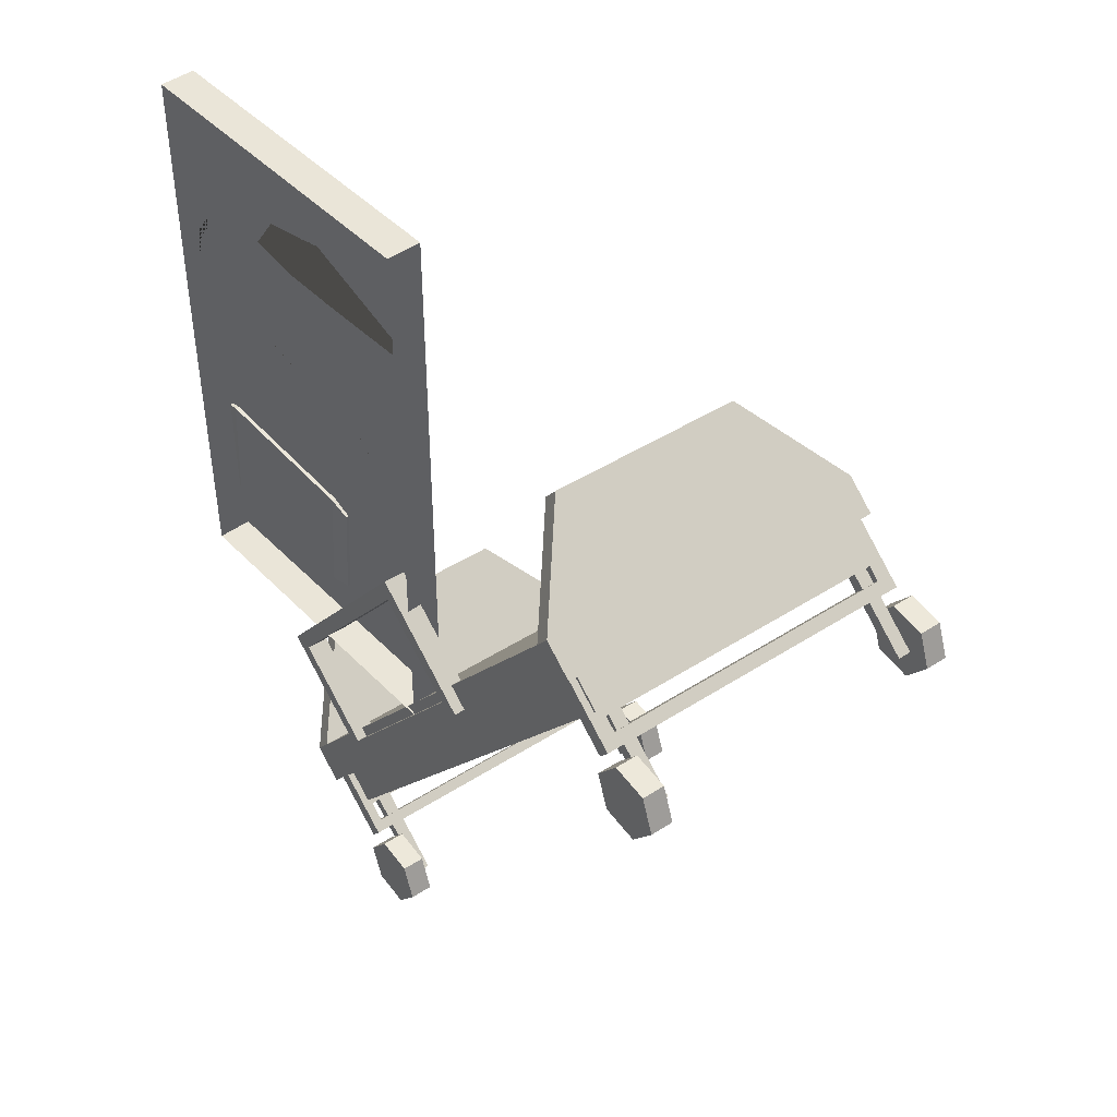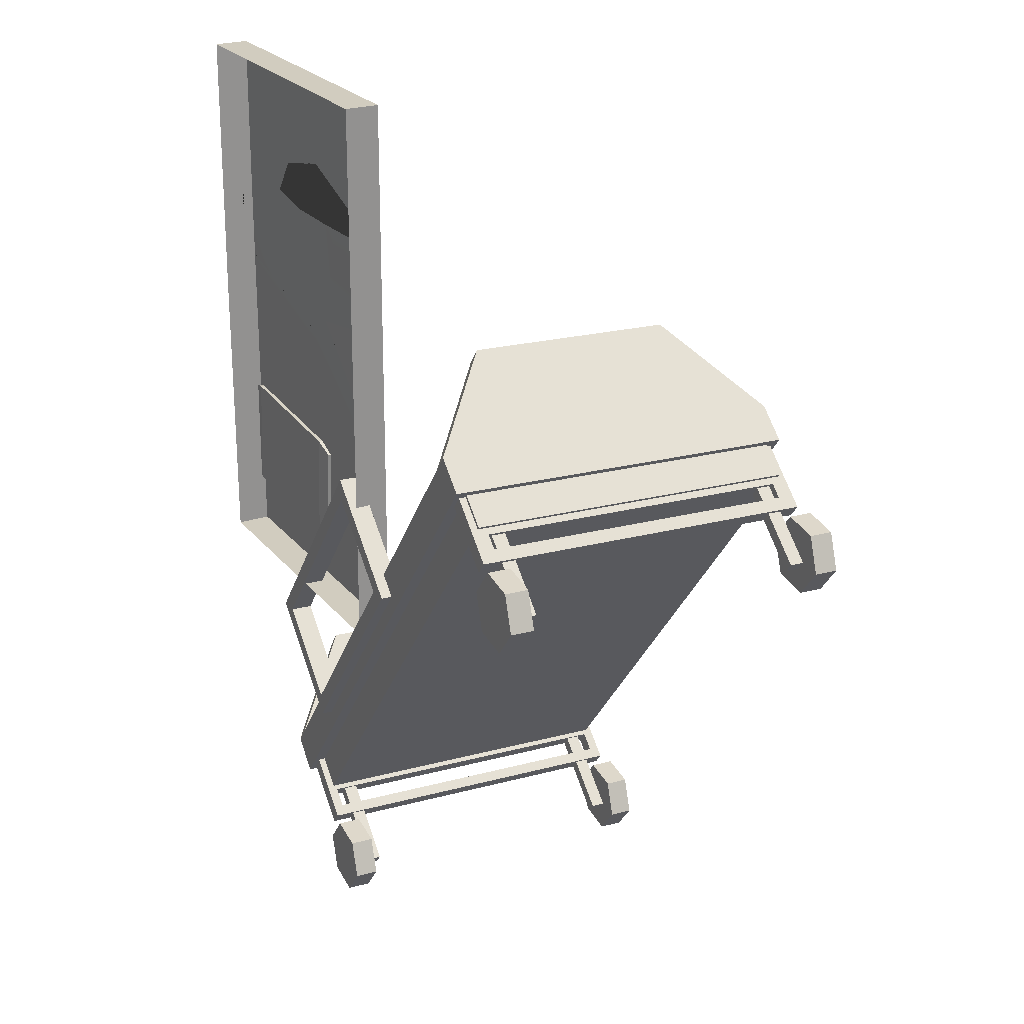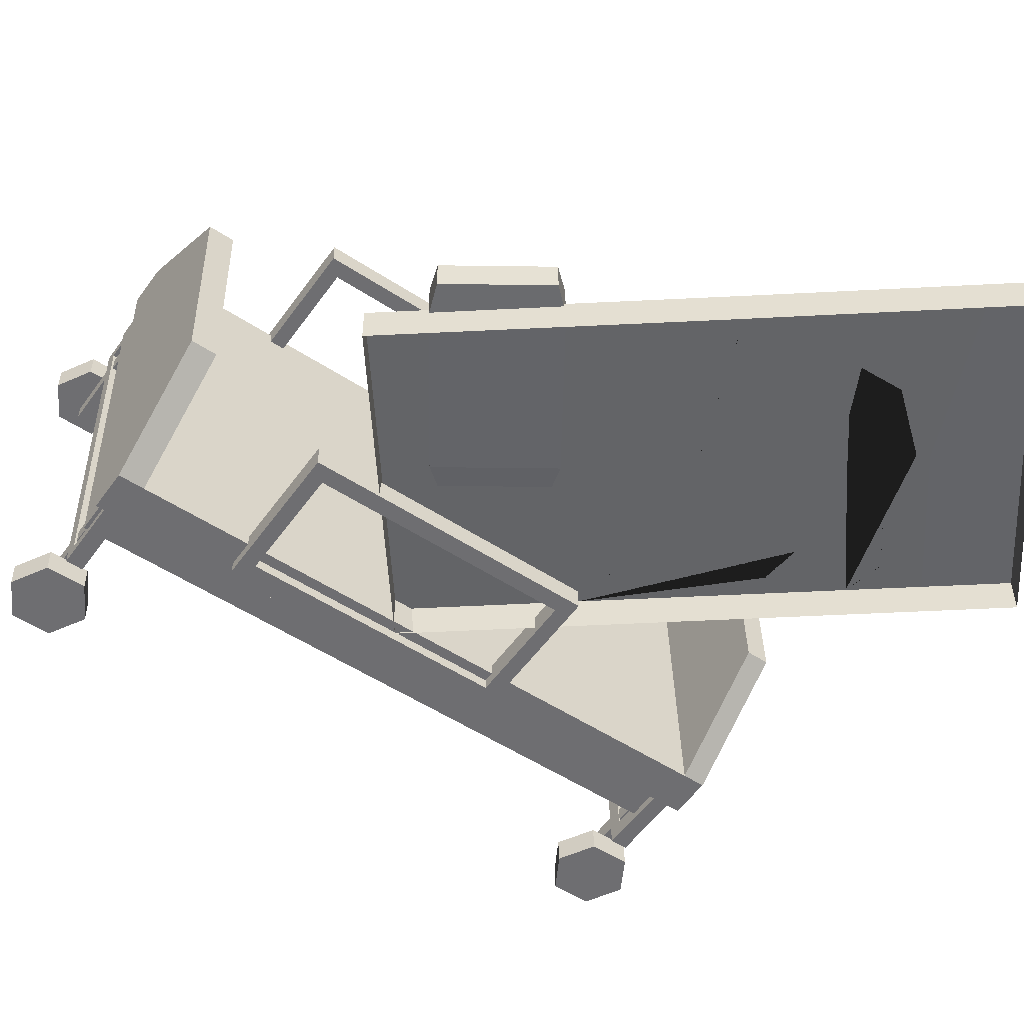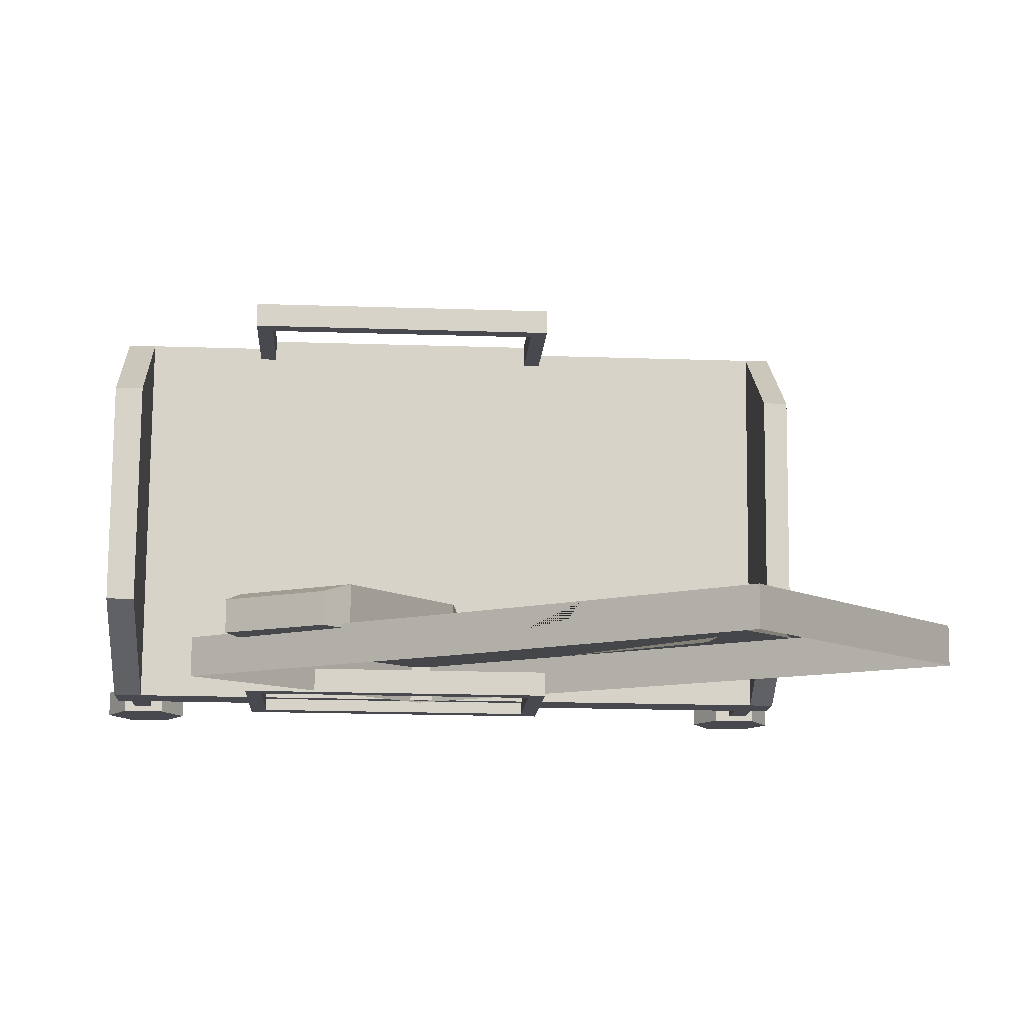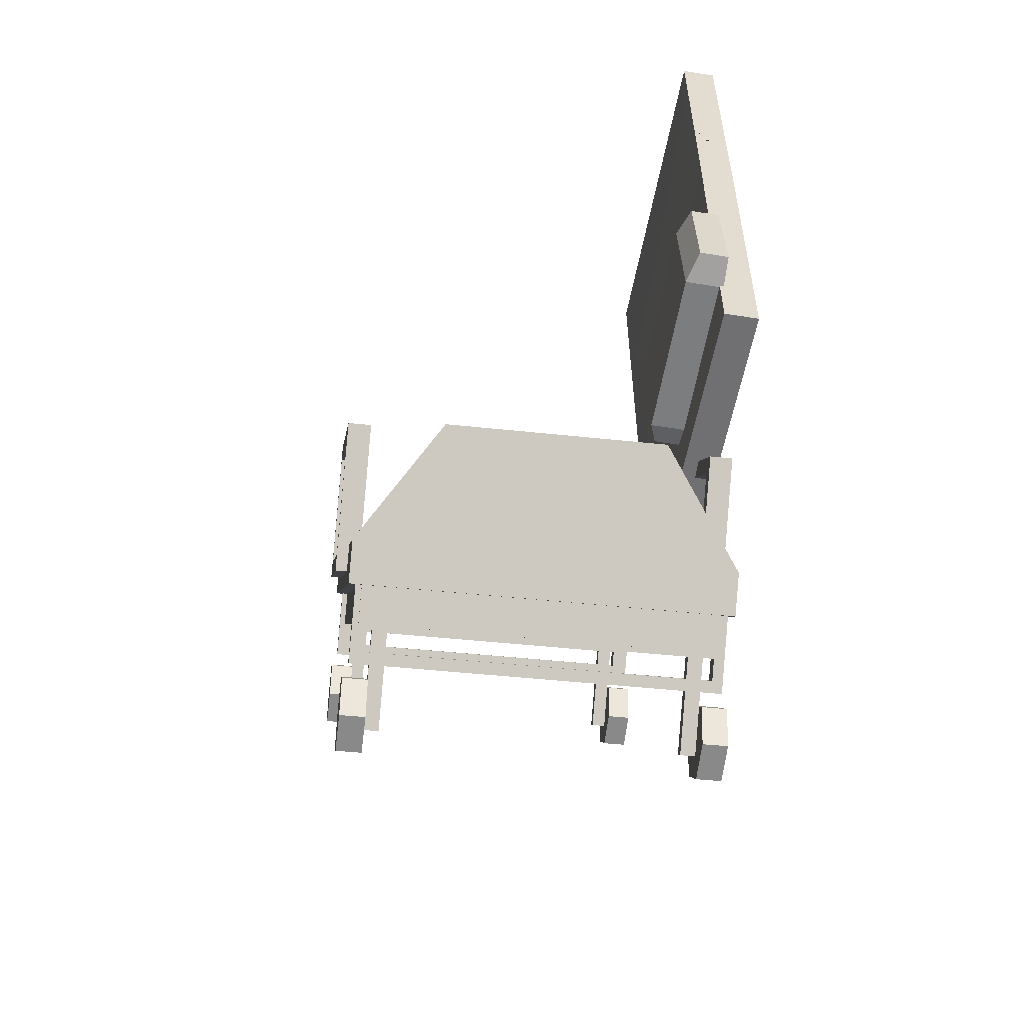
<metadata>
{"format":"obj","ext":"obj","renderer":"f3d","projection":"perspective","resolution":1024,"background":"white","views":[{"elev":45.2,"azim":49.7,"up":"+Z"},{"elev":24.1,"azim":61.4,"up":"+Z"},{"elev":-51.5,"azim":-87.0,"up":"+Y"},{"elev":-9.6,"azim":-55.2,"up":"+Y"},{"elev":-55.0,"azim":-99.9,"up":"+Z"}]}
</metadata>
<code>
v -2.24 0.2554 -0.266
v -2.197 0.2581 0.3538
v -2.241 0.4288 -0.2667
v -2.198 0.4315 0.3531
v -0.934 0.434 -0.3569
v -0.891 0.4367 0.2629
v -0.9333 0.2605 -0.3562
v -0.8902 0.2632 0.2636
v -1.069 0.2532 -0.3903
v -1.07 0.4862 -0.3912
v -1.021 0.4893 0.3151
v -1.02 0.2563 0.3161
v -2.06 0.2493 -0.3219
v -2.061 0.4823 -0.3228
v -2.012 0.4854 0.3835
v -2.011 0.2524 0.3845
v -0.04363 0.2816 -0.6551
v -2.07 0.2737 -0.6551
v -2.07 0.2888 2.817
v -0.04363 0.2967 2.817
v -2.07 0.2785 1.344
v -0.04363 0.2864 0.3783
v -0.04363 0.2853 0.1166
v -2.07 0.2773 1.082
v -2.07 0.2812 1.84
v -0.04363 0.293 1.888
v -2.07 0.168 1.526
v -2.07 0.1994 1.769
v -1.582 0.283 1.922
v -1.427 0.2854 2.138
v -0.9849 0.2883 2.24
v -0.727 0.2906 2.076
v -0.2105 0.2928 2.079
v -0.342 0.2903 1.599
v -0.7638 0.2887 1.632
v -0.9373 0.2863 1.235
v -0.6861 0.2863 0.9549
v -0.3581 0.2878 1.001
v -0.3397 0.2886 1.172
v -0.1611 0.2904 1.435
v -0.04363 0.07202 -0.6551
v -2.07 0.06408 -0.6551
v -2.07 0.06778 1.083
v -2.07 0.06892 1.344
v -2.07 0.07924 2.817
v -0.04363 0.08718 2.817
v -0.04363 0.07685 0.3791
v -0.04363 0.07571 0.1175
v -2.07 0.06986 1.441
v -0.04363 0.08104 1.337
v -1.039 0.2827 1.068
v -1.176 0.281 0.8716
v -0.9354 0.1212 -2.057
v -0.835 2.212 -2.106
v -0.9976 0.1223 -2.136
v -0.8972 2.213 -2.185
v -0.6423 0.09872 -2.416
v -0.5419 2.19 -2.465
v -0.58 0.09759 -2.337
v -0.4796 2.188 -2.386
v -0.79 0.1688 -2.299
v -0.6954 2.14 -2.345
v -0.5985 2.133 -2.421
v -0.6932 0.1623 -2.375
v -0.6309 0.1612 -2.296
v -0.5363 2.132 -2.342
v -0.6331 2.138 -2.266
v -0.7278 0.1676 -2.22
v 1.373 0.07893 0.8744
v 1.474 2.17 0.8255
v 1.311 0.08007 0.7954
v 1.411 2.171 0.7465
v 1.666 0.05645 0.5153
v 1.767 2.147 0.4663
v 1.728 0.05531 0.5943
v 1.829 2.146 0.5454
v 1.53 0.161 0.6239
v 1.621 2.061 0.5795
v 1.698 2.056 0.5188
v 1.607 0.1559 0.5633
v 1.669 0.1548 0.6423
v 1.761 2.055 0.5978
v 1.684 2.06 0.6585
v 1.592 0.1599 0.7029
v -1.023 0.09084 -2.191
v 1.419 0.04612 0.9111
v -1.215 0.1036 -2.039
v 1.227 0.05885 1.062
v -1.111 2.265 -2.09
v 1.331 2.22 1.012
v -0.9197 2.252 -2.241
v 1.523 2.208 0.8605
v 1.249 2.222 0.9068
v 1.145 0.06036 0.9573
v -1.015 2.263 -1.968
v -1.119 0.1018 -1.918
v 0.6936 1.801 1.338
v 0.6337 0.5525 1.367
v 0.7162 0.551 1.472
v 0.7762 1.799 1.443
v -1.726 0.5958 -1.63
v -1.63 0.594 -1.508
v -1.57 1.842 -1.537
v -1.666 1.844 -1.659
v -0.9634 2.196 -1.897
v -1.061 0.1672 -1.849
v 1.093 0.1277 0.8858
v 1.19 2.157 0.8383
v 1.471 1.127 0.8858
v -0.8997 2.178 -2.209
v -0.9964 0.1643 -2.162
v 1.496 2.134 0.8324
v 1.447 1.127 0.8559
v 1.399 0.1205 0.8795
v -0.7309 2.167 -2.343
v -0.8276 0.1531 -2.295
v 1.665 2.123 0.6993
v 1.616 1.116 0.7228
v 1.568 0.1092 0.7464
v -1.172 2.226 -1.013
v -0.113 2.207 0.3313
v -1.165 2.36 -1.016
v -0.1066 2.34 0.3282
v -0.4821 2.314 -1.555
v 0.5766 2.295 -0.2105
v -0.4885 2.181 -1.552
v 0.5702 2.161 -0.2074
v -1.033 2.354 -1.006
v -0.08522 2.336 0.1969
v 0.4441 2.301 -0.2204
v -0.5035 2.318 -1.424
v -0.5099 2.185 -1.421
v 0.4377 2.168 -0.2173
v -0.09162 2.203 0.2001
v -1.039 2.22 -1.003
v -1.275 0.0648 -0.9625
v -0.2168 0.04541 0.3819
v -1.269 0.1982 -0.9657
v -0.2104 0.1788 0.3787
v -0.5859 0.1528 -1.504
v 0.4728 0.1334 -0.1599
v -0.5923 0.01939 -1.501
v 0.4664 0 -0.1568
v -1.137 0.192 -0.9557
v -0.189 0.1747 0.2475
v 0.3403 0.1395 -0.1698
v -0.6073 0.1569 -1.373
v -0.6137 0.02348 -1.37
v 0.3339 0.006133 -0.1667
v -0.1954 0.04132 0.2506
v -1.143 0.05867 -0.9526
v -0.3739 0.1546 -0.977
v -0.2765 2.183 -1.024
v -0.4388 2.186 -1.231
v -0.5362 0.1575 -1.183
v 1.767 0.02226 0.1927
v 1.681 0.03138 0.4072
v 1.824 0.02876 0.5886
v 2.053 0.01702 0.5557
v 2.138 0.007905 0.3413
v 1.995 0.01052 0.1598
v 1.774 0.1649 0.1894
v 1.688 0.1741 0.4038
v 1.831 0.1714 0.5853
v 2.06 0.1597 0.5523
v 2.145 0.1506 0.3379
v 2.002 0.1532 0.1565
v 1.837 0.02098 0.2815
v 1.793 0.02563 0.391
v 1.91 0.01964 0.3742
v 1.866 0.0243 0.4837
v 1.983 0.0183 0.4669
v 2.026 0.01365 0.3574
v 1.953 0.01498 0.2647
v 1.844 0.1637 0.2782
v 1.8 0.1683 0.3877
v 1.917 0.1623 0.3709
v 1.873 0.167 0.4804
v 1.99 0.161 0.4635
v 2.033 0.1563 0.354
v 1.96 0.1577 0.2614
v 1.863 2.023 0.1459
v 1.778 2.032 0.3604
v 1.92 2.029 0.5418
v 2.149 2.018 0.5089
v 2.234 2.008 0.2944
v 2.091 2.011 0.113
v 1.87 2.165 0.1426
v 1.784 2.175 0.357
v 1.927 2.172 0.5385
v 2.156 2.16 0.5055
v 2.241 2.151 0.2911
v 2.098 2.154 0.1096
v 1.933 2.022 0.2347
v 1.889 2.026 0.3442
v 2.006 2.02 0.3274
v 1.962 2.025 0.4369
v 2.079 2.019 0.4201
v 2.123 2.014 0.3106
v 2.05 2.016 0.2179
v 1.94 2.164 0.2314
v 1.896 2.169 0.3409
v 2.013 2.163 0.3241
v 1.969 2.168 0.4336
v 2.086 2.162 0.4167
v 2.129 2.157 0.3072
v 2.056 2.158 0.2146
v 1.957 0.1586 0.2947
v 2.003 0.1578 0.3536
v 1.452 0.1922 0.6929
v 1.498 0.1913 0.7518
v 1.456 0.2772 0.6909
v 1.502 0.2764 0.7498
v 1.961 0.2436 0.2927
v 2.007 0.2428 0.3516
v 2.042 1.931 0.2532
v 2.088 1.931 0.3121
v 1.537 1.965 0.6514
v 1.583 1.964 0.7103
v 1.541 2.05 0.6494
v 1.587 2.049 0.7083
v 2.046 2.016 0.2512
v 2.092 2.016 0.3101
v -0.348 0.2008 -2.632
v -0.3016 0.2 -2.573
v -0.853 0.2344 -2.234
v -0.8066 0.2335 -2.175
v -0.8489 0.3194 -2.236
v -0.8025 0.3186 -2.177
v -0.3439 0.2859 -2.634
v -0.2975 0.285 -2.575
v -0.2628 1.974 -2.674
v -0.2165 1.973 -2.615
v -0.7679 2.007 -2.275
v -0.7215 2.006 -2.217
v -0.7638 2.092 -2.277
v -0.7174 2.091 -2.219
v -0.2588 2.059 -2.676
v -0.2124 2.058 -2.617
v -0.5379 0.06446 -2.734
v -0.6234 0.07358 -2.52
v -0.4805 0.07097 -2.338
v -0.2521 0.05923 -2.371
v -0.1667 0.05011 -2.586
v -0.3096 0.05273 -2.767
v -0.5311 0.2071 -2.737
v -0.6165 0.2163 -2.523
v -0.4736 0.2136 -2.342
v -0.2453 0.2019 -2.374
v -0.1599 0.1928 -2.589
v -0.3028 0.1954 -2.77
v -0.468 0.06318 -2.645
v -0.5116 0.06784 -2.536
v -0.395 0.06185 -2.553
v -0.4387 0.0665 -2.443
v -0.3221 0.06051 -2.46
v -0.2784 0.05585 -2.569
v -0.3514 0.05719 -2.662
v -0.4612 0.2059 -2.649
v -0.5048 0.2105 -2.539
v -0.3882 0.2045 -2.556
v -0.4318 0.2092 -2.446
v -0.3152 0.2032 -2.463
v -0.2716 0.1985 -2.573
v -0.3446 0.1999 -2.665
v -0.4419 2.065 -2.781
v -0.5273 2.074 -2.566
v -0.3844 2.072 -2.385
v -0.1561 2.06 -2.418
v -0.07063 2.051 -2.632
v -0.2135 2.053 -2.814
v -0.435 2.208 -2.784
v -0.5204 2.217 -2.57
v -0.3775 2.214 -2.388
v -0.1492 2.202 -2.421
v -0.06378 2.193 -2.636
v -0.2067 2.196 -2.817
v -0.3719 2.064 -2.692
v -0.4156 2.068 -2.583
v -0.299 2.062 -2.599
v -0.3426 2.067 -2.49
v -0.226 2.061 -2.507
v -0.1824 2.056 -2.616
v -0.2553 2.058 -2.709
v -0.3651 2.206 -2.695
v -0.4087 2.211 -2.586
v -0.2921 2.205 -2.603
v -0.3357 2.21 -2.493
v -0.2191 2.204 -2.51
v -0.1755 2.199 -2.62
v -0.2485 2.2 -2.712
v -0.2392 0.1521 -0.8058
v 0.3179 2.172 -0.2696
f 1 2 4 3
f 10 11 6 5
f 5 6 8 7
f 7 8 12 9
f 11 12 8 6
f 7 9 10 5
f 10 9 13 14
f 14 15 11 10
f 15 16 12 11
f 9 12 16 13
f 14 13 1 3
f 3 4 15 14
f 2 16 15 4
f 13 16 2 1
f 51 52 24 21
f 41 42 18 17
f 24 43 44 21
f 45 46 20 19
f 22 47 48 23
f 21 44 49 27 28 25
f 35 31 32 33 26 34
f 26 50 47 22
f 23 48 41 17
f 17 18 24 52 23
f 42 43 24 18
f 25 28 27 49 45 19
f 26 33 32 31 30 29 25 19 20
f 46 50 26 20
f 22 37 38 39 40 34 26
f 22 51 21 36 37
f 34 40 39 38 37 36 35
f 36 21 25 29 30 31 35
f 23 52 51 22
f 53 54 56 55
f 57 58 60 59
f 54 60 58 56
f 59 53 55 57
f 55 56 62 61
f 56 58 63 62
f 58 57 64 63
f 57 55 61 64
f 59 60 66 65
f 60 54 67 66
f 54 53 68 67
f 53 59 65 68
f 63 64 65 66
f 64 61 68 65
f 63 66 67 62
f 62 67 68 61
f 69 70 72 71
f 73 74 76 75
f 70 76 74 72
f 75 69 71 73
f 71 72 78 77
f 72 74 79 78
f 74 73 80 79
f 73 71 77 80
f 75 76 82 81
f 76 70 83 82
f 70 69 84 83
f 69 75 81 84
f 79 80 81 82
f 80 77 84 81
f 79 82 83 78
f 78 83 84 77
f 94 86 88
f 97 98 99 100
f 92 93 90
f 86 109 92 90 88
f 91 85 87 89
f 91 95 93 92
f 96 85 86 94
f 116 115 117 118 119
f 89 95 91
f 101 102 103 104
f 85 96 87
f 93 94 98 97
f 94 88 99 98
f 88 90 100 99
f 90 93 97 100
f 87 96 102 101
f 96 95 103 102
f 95 89 104 103
f 89 87 101 104
f 95 96 106 105
f 96 94 107 292 152 155 106
f 94 93 108 107
f 93 95 105 154 153 293 108
f 85 91 110 111
f 91 92 112 110
f 92 109 113 112
f 109 86 114 113
f 86 85 111 114
f 111 110 115 116
f 110 112 117 115
f 112 113 118 117
f 113 114 119 118
f 114 111 116 119
f 120 121 123 122
f 124 125 127 126
f 121 127 125 123
f 126 120 122 124
f 122 123 129 128
f 123 125 130 129
f 125 124 131 130
f 124 122 128 131
f 126 127 133 132
f 127 121 134 133
f 121 120 135 134
f 120 126 132 135
f 130 131 132 133
f 131 128 135 132
f 130 133 134 129
f 129 134 135 128
f 136 137 139 138
f 140 141 143 142
f 137 143 141 139
f 142 136 138 140
f 138 139 145 144
f 139 141 146 145
f 141 140 147 146
f 140 138 144 147
f 142 143 149 148
f 143 137 150 149
f 137 136 151 150
f 136 142 148 151
f 146 147 148 149
f 147 144 151 148
f 146 149 150 145
f 145 150 151 144
f 156 157 163 162
f 157 158 164 163
f 158 159 165 164
f 159 160 166 165
f 160 161 167 166
f 161 156 162 167
f 169 168 170
f 171 169 170
f 172 171 170
f 173 172 170
f 174 173 170
f 168 174 170
f 175 176 177
f 176 178 177
f 178 179 177
f 179 180 177
f 180 181 177
f 181 175 177
f 157 156 168 169
f 158 157 169 171
f 159 158 171 172
f 160 159 172 173
f 161 160 173 174
f 156 161 174 168
f 162 163 176 175
f 163 164 178 176
f 164 165 179 178
f 165 166 180 179
f 166 167 181 180
f 167 162 175 181
f 182 183 189 188
f 183 184 190 189
f 184 185 191 190
f 185 186 192 191
f 186 187 193 192
f 187 182 188 193
f 195 194 196
f 197 195 196
f 198 197 196
f 199 198 196
f 200 199 196
f 194 200 196
f 201 202 203
f 202 204 203
f 204 205 203
f 205 206 203
f 206 207 203
f 207 201 203
f 183 182 194 195
f 184 183 195 197
f 185 184 197 198
f 186 185 198 199
f 187 186 199 200
f 182 187 200 194
f 188 189 202 201
f 189 190 204 202
f 190 191 205 204
f 191 192 206 205
f 192 193 207 206
f 193 188 201 207
f 208 209 211 210
f 210 211 213 212
f 212 213 215 214
f 214 215 209 208
f 209 215 213 211
f 214 208 210 212
f 216 217 219 218
f 218 219 221 220
f 220 221 223 222
f 222 223 217 216
f 217 223 221 219
f 222 216 218 220
f 224 225 227 226
f 226 227 229 228
f 228 229 231 230
f 230 231 225 224
f 225 231 229 227
f 230 224 226 228
f 232 233 235 234
f 234 235 237 236
f 236 237 239 238
f 238 239 233 232
f 233 239 237 235
f 238 232 234 236
f 240 241 247 246
f 241 242 248 247
f 242 243 249 248
f 243 244 250 249
f 244 245 251 250
f 245 240 246 251
f 253 252 254
f 255 253 254
f 256 255 254
f 257 256 254
f 258 257 254
f 252 258 254
f 259 260 261
f 260 262 261
f 262 263 261
f 263 264 261
f 264 265 261
f 265 259 261
f 241 240 252 253
f 242 241 253 255
f 243 242 255 256
f 244 243 256 257
f 245 244 257 258
f 240 245 258 252
f 246 247 260 259
f 247 248 262 260
f 248 249 263 262
f 249 250 264 263
f 250 251 265 264
f 251 246 259 265
f 266 267 273 272
f 267 268 274 273
f 268 269 275 274
f 269 270 276 275
f 270 271 277 276
f 271 266 272 277
f 279 278 280
f 281 279 280
f 282 281 280
f 283 282 280
f 284 283 280
f 278 284 280
f 285 286 287
f 286 288 287
f 288 289 287
f 289 290 287
f 290 291 287
f 291 285 287
f 267 266 278 279
f 268 267 279 281
f 269 268 281 282
f 270 269 282 283
f 271 270 283 284
f 266 271 284 278
f 272 273 286 285
f 273 274 288 286
f 274 275 289 288
f 275 276 290 289
f 276 277 291 290
f 277 272 285 291
f 106 155 152 292 107 108 293 153 154 105

</code>
